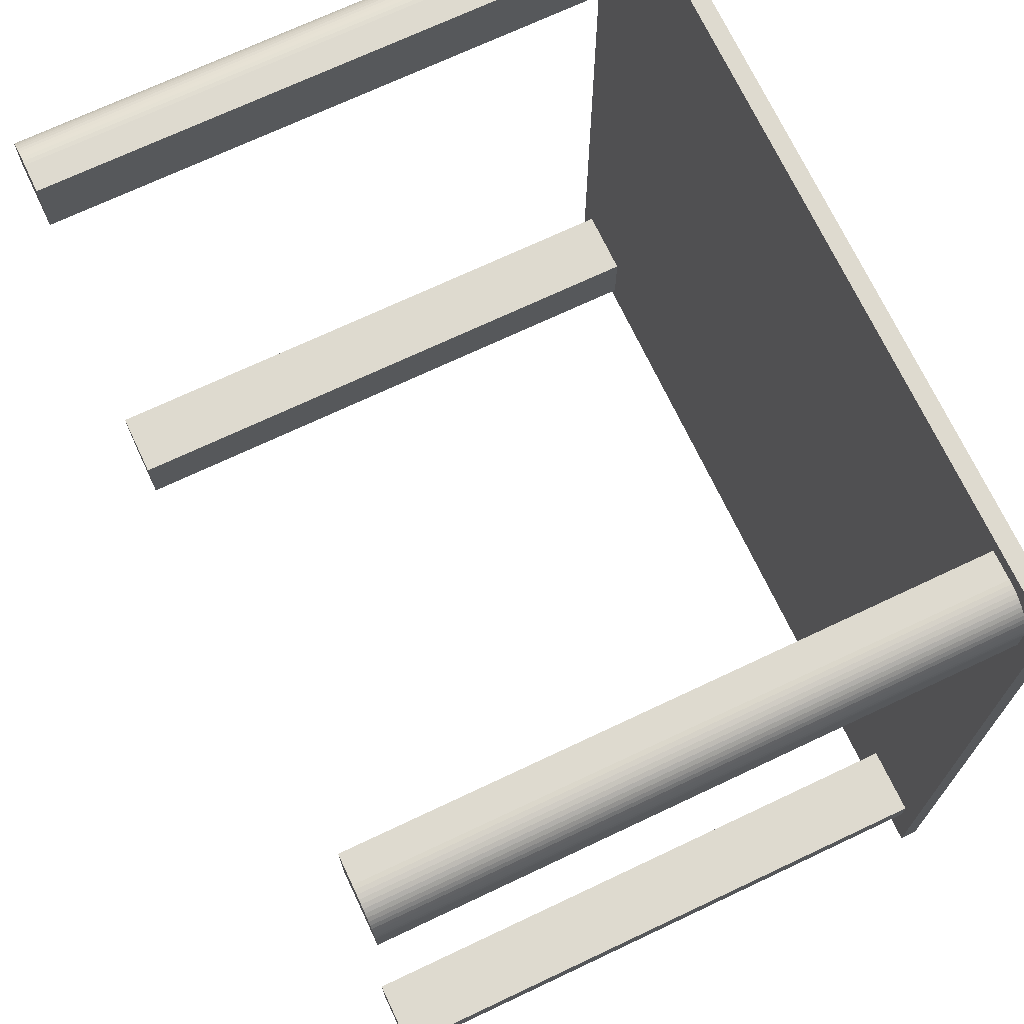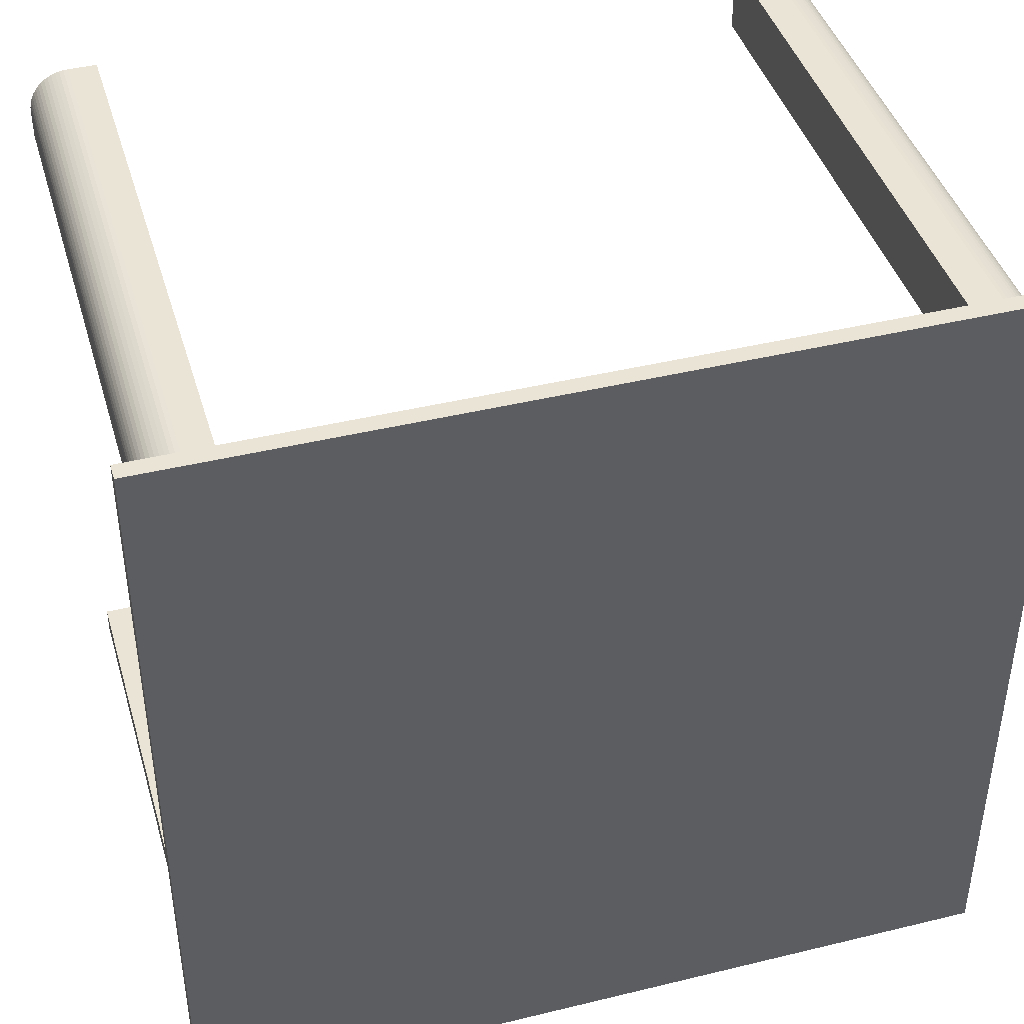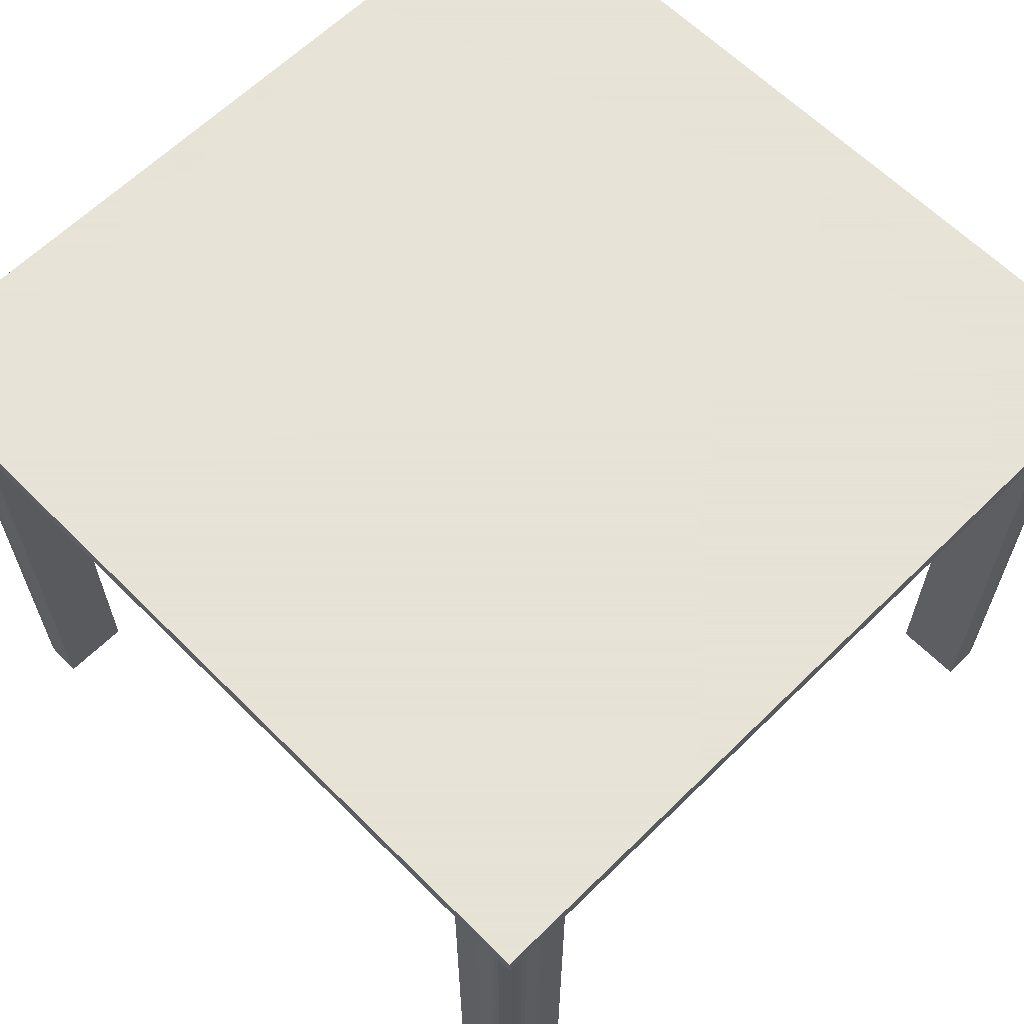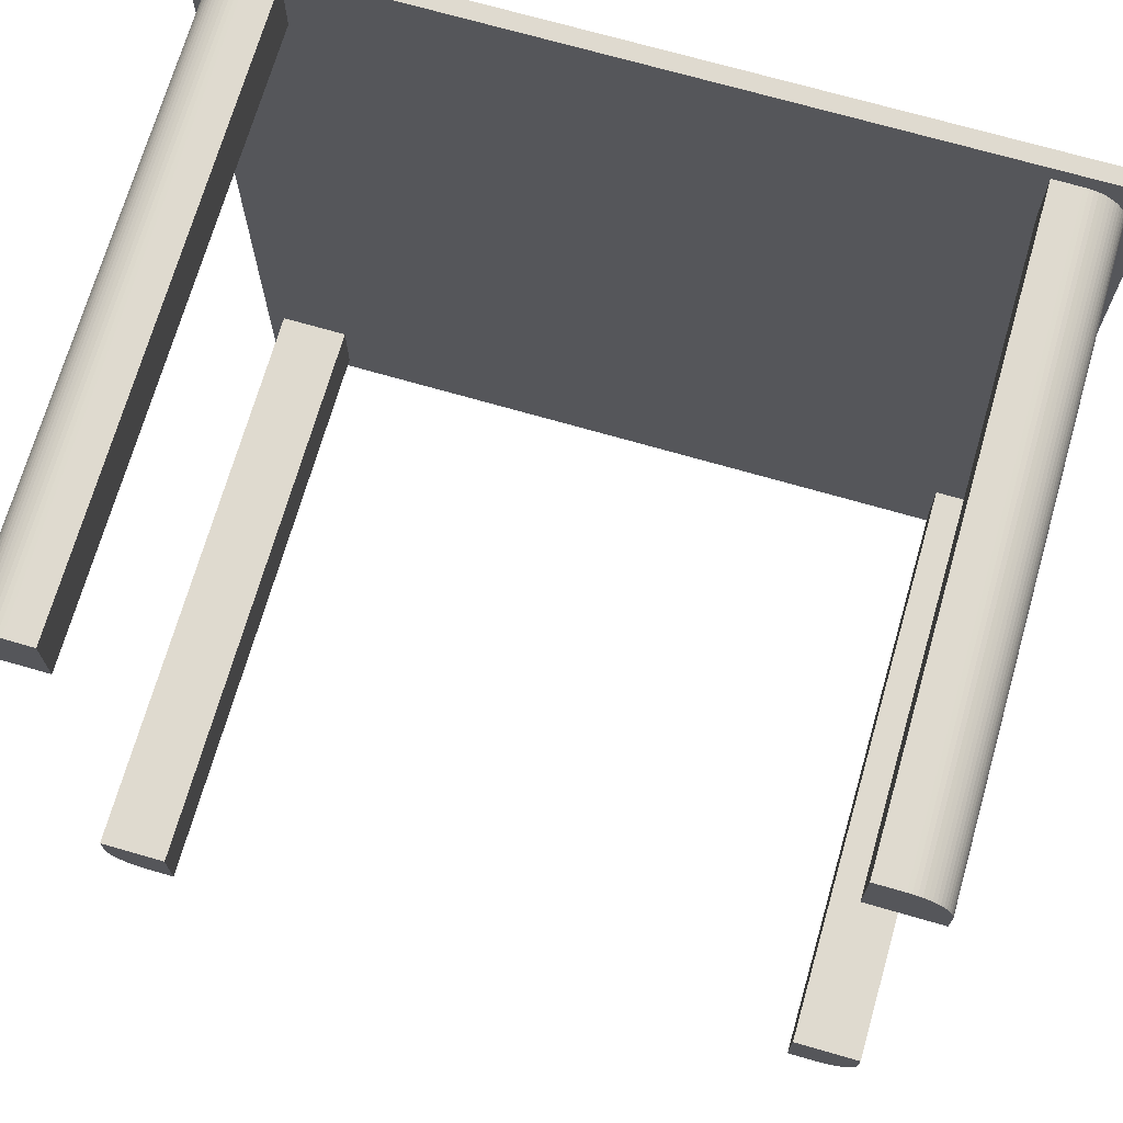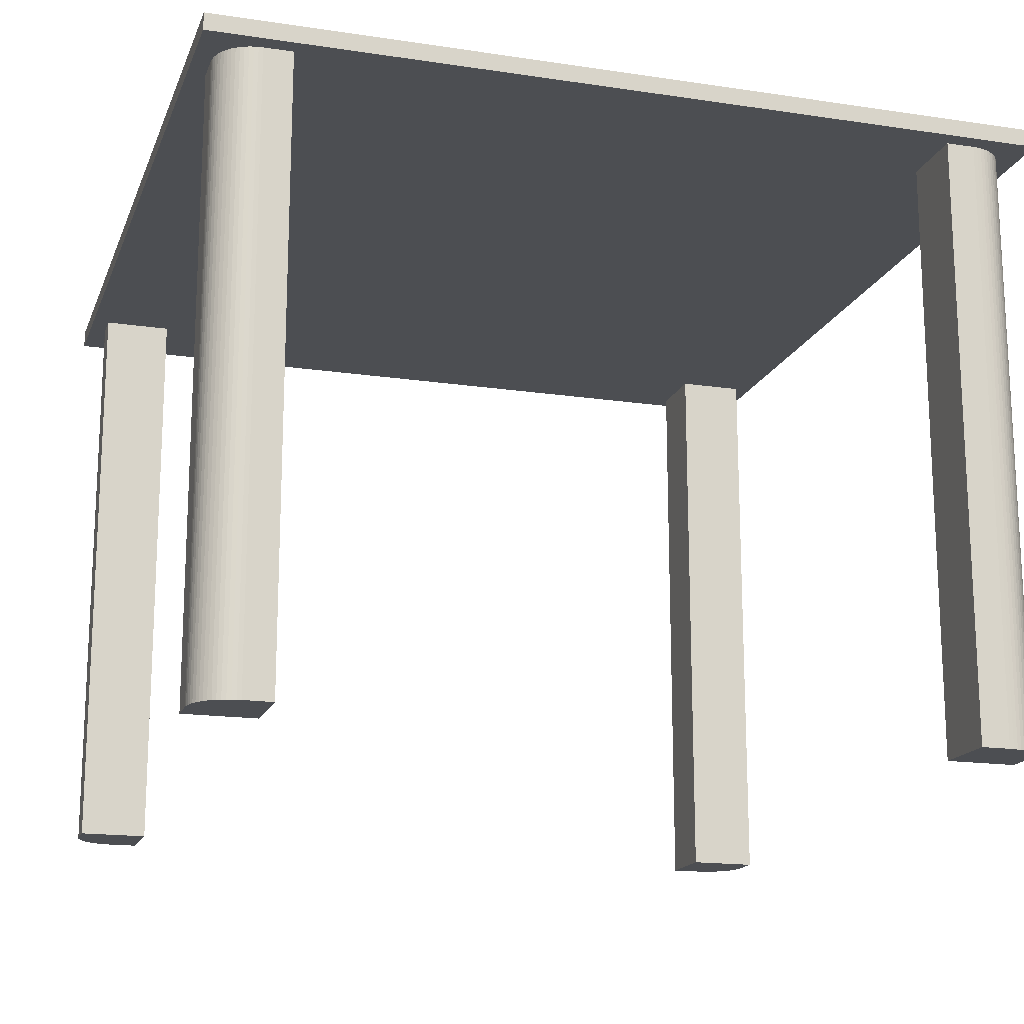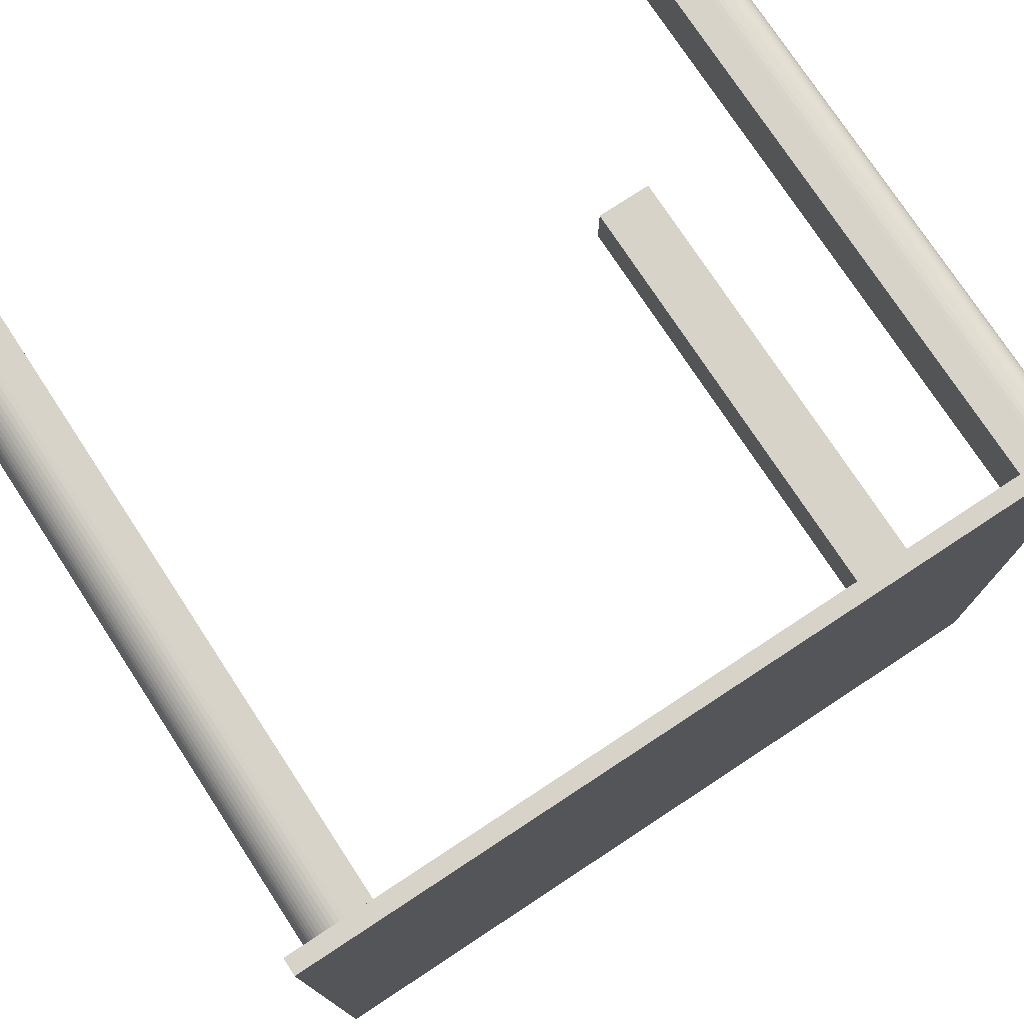
<metadata>
{"format":"obj","ext":"obj","renderer":"f3d","projection":"perspective","resolution":1024,"background":"white","views":[{"elev":71.0,"azim":-115.3,"up":"+Y"},{"elev":42.5,"azim":-16.2,"up":"+Y"},{"elev":62.8,"azim":-134.8,"up":"+Z"},{"elev":70.9,"azim":-163.9,"up":"+Y"},{"elev":-16.9,"azim":73.1,"up":"+Z"},{"elev":76.3,"azim":-33.3,"up":"+Y"}]}
</metadata>
<code>
o Part_Studio_1
v 0.6096 0.6096 0
v 0.6096 -0.6096 -0
v -0.6096 0.6096 0
v -0.6096 -0.6096 -0
v 0.6096 -0.6096 0.0254
v 0.6096 0.6096 0.0254
v -0.6096 -0.6096 0.0254
v -0.6096 0.6096 0.0254
v -0.5842 -0.5242 -0
v -0.5842 -0.5242 -0.889
v -0.5839 -0.5305 -0.889
v -0.5839 -0.5305 -0
v -0.5829 -0.5367 -0.889
v -0.5829 -0.5367 -0
v -0.5813 -0.5427 -0.889
v -0.5813 -0.5427 -0
v -0.579 -0.5486 -0.889
v -0.579 -0.5486 -0
v -0.5762 -0.5542 -0.889
v -0.5762 -0.5542 -0
v -0.5727 -0.5595 -0.889
v -0.5727 -0.5595 -0
v -0.5688 -0.5643 -0.889
v -0.5688 -0.5643 -0
v -0.5643 -0.5688 -0.889
v -0.5643 -0.5688 -0
v -0.5595 -0.5727 -0.889
v -0.5595 -0.5727 -0
v -0.5542 -0.5762 -0.889
v -0.5542 -0.5762 -0
v -0.5486 -0.579 -0.889
v -0.5486 -0.579 -0
v -0.5427 -0.5813 -0.889
v -0.5427 -0.5813 -0
v -0.5367 -0.5829 -0.889
v -0.5367 -0.5829 -0
v -0.5305 -0.5839 -0.889
v -0.5305 -0.5839 -0
v -0.5242 -0.5842 -0.889
v -0.5242 -0.5842 -0
v -0.5842 -0.4826 -0
v -0.5842 -0.4826 -0.889
v -0.4826 -0.5842 -0.889
v -0.4826 -0.5842 -0
v -0.4826 -0.4826 -0.889
v -0.4826 -0.4826 -0
v -0.5242 0.5842 0
v -0.5242 0.5842 -0.889
v -0.5305 0.5839 -0.889
v -0.5305 0.5839 0
v -0.5367 0.5829 -0.889
v -0.5367 0.5829 0
v -0.5427 0.5813 -0.889
v -0.5427 0.5813 0
v -0.5486 0.579 -0.889
v -0.5486 0.579 0
v -0.5542 0.5762 -0.889
v -0.5542 0.5762 0
v -0.5595 0.5727 -0.889
v -0.5595 0.5727 0
v -0.5643 0.5688 -0.889
v -0.5643 0.5688 0
v -0.5688 0.5643 -0.889
v -0.5688 0.5643 0
v -0.5727 0.5595 -0.889
v -0.5727 0.5595 0
v -0.5762 0.5542 -0.889
v -0.5762 0.5542 0
v -0.579 0.5486 -0.889
v -0.579 0.5486 0
v -0.5813 0.5427 -0.889
v -0.5813 0.5427 0
v -0.5829 0.5367 -0.889
v -0.5829 0.5367 0
v -0.5839 0.5305 -0.889
v -0.5839 0.5305 0
v -0.5842 0.5242 -0.889
v -0.5842 0.5242 0
v -0.5842 0.4826 -0.889
v -0.5842 0.4826 0
v -0.4826 0.5842 0
v -0.4826 0.5842 -0.889
v -0.4826 0.4826 -0.889
v -0.4826 0.4826 0
v 0.5842 0.5242 0
v 0.5842 0.5242 -0.889
v 0.5839 0.5305 -0.889
v 0.5839 0.5305 0
v 0.5829 0.5367 -0.889
v 0.5829 0.5367 0
v 0.5813 0.5427 -0.889
v 0.5813 0.5427 0
v 0.579 0.5486 -0.889
v 0.579 0.5486 0
v 0.5762 0.5542 -0.889
v 0.5762 0.5542 0
v 0.5727 0.5595 -0.889
v 0.5727 0.5595 0
v 0.5688 0.5643 -0.889
v 0.5688 0.5643 0
v 0.5643 0.5688 -0.889
v 0.5643 0.5688 0
v 0.5595 0.5727 -0.889
v 0.5595 0.5727 0
v 0.5542 0.5762 -0.889
v 0.5542 0.5762 0
v 0.5486 0.579 -0.889
v 0.5486 0.579 0
v 0.5427 0.5813 -0.889
v 0.5427 0.5813 0
v 0.5367 0.5829 -0.889
v 0.5367 0.5829 0
v 0.5305 0.5839 -0.889
v 0.5305 0.5839 0
v 0.5242 0.5842 -0.889
v 0.5242 0.5842 0
v 0.4826 0.5842 -0.889
v 0.4826 0.5842 0
v 0.5842 0.4826 0
v 0.5842 0.4826 -0.889
v 0.4826 0.4826 -0.889
v 0.4826 0.4826 0
v 0.5242 -0.5842 -0
v 0.5242 -0.5842 -0.889
v 0.5305 -0.5839 -0.889
v 0.5305 -0.5839 -0
v 0.5367 -0.5829 -0.889
v 0.5367 -0.5829 -0
v 0.5427 -0.5813 -0.889
v 0.5427 -0.5813 -0
v 0.5486 -0.579 -0.889
v 0.5486 -0.579 -0
v 0.5542 -0.5762 -0.889
v 0.5542 -0.5762 -0
v 0.5595 -0.5727 -0.889
v 0.5595 -0.5727 -0
v 0.5643 -0.5688 -0.889
v 0.5643 -0.5688 -0
v 0.5688 -0.5643 -0.889
v 0.5688 -0.5643 -0
v 0.5727 -0.5595 -0.889
v 0.5727 -0.5595 -0
v 0.5762 -0.5542 -0.889
v 0.5762 -0.5542 -0
v 0.579 -0.5486 -0.889
v 0.579 -0.5486 -0
v 0.5813 -0.5427 -0.889
v 0.5813 -0.5427 -0
v 0.5829 -0.5367 -0.889
v 0.5829 -0.5367 -0
v 0.5839 -0.5305 -0.889
v 0.5839 -0.5305 -0
v 0.5842 -0.5242 -0.889
v 0.5842 -0.5242 -0
v 0.5842 -0.4826 -0.889
v 0.5842 -0.4826 -0
v 0.4826 -0.5842 -0
v 0.4826 -0.5842 -0.889
v 0.4826 -0.4826 -0.889
v 0.4826 -0.4826 -0
f 1 2 3
f 2 4 3
f 5 6 7
f 6 8 7
f 8 6 3
f 6 1 3
f 6 5 1
f 5 2 1
f 7 8 4
f 8 3 4
f 5 7 2
f 7 4 2
f 9 10 11
f 9 11 12
f 11 13 12
f 12 13 14
f 13 15 14
f 14 15 16
f 15 17 16
f 16 17 18
f 17 19 18
f 18 19 20
f 19 21 20
f 20 21 22
f 21 23 22
f 22 23 24
f 23 25 24
f 24 25 26
f 25 27 26
f 26 27 28
f 27 29 28
f 28 29 30
f 29 31 30
f 30 31 32
f 31 33 32
f 32 33 34
f 33 35 34
f 34 35 36
f 35 37 36
f 36 37 38
f 37 39 38
f 38 39 40
f 9 41 10
f 41 42 10
f 39 43 40
f 43 44 40
f 45 42 46
f 42 41 46
f 43 45 44
f 45 46 44
f 43 39 45
f 39 37 45
f 13 11 45
f 11 10 45
f 45 10 42
f 25 23 45
f 23 21 45
f 45 21 19
f 37 35 45
f 35 33 45
f 45 33 31
f 31 29 45
f 29 27 45
f 45 27 25
f 19 17 45
f 17 15 45
f 45 15 13
f 40 44 46
f 40 46 38
f 46 41 9
f 9 12 46
f 12 14 46
f 46 14 16
f 22 24 46
f 24 26 46
f 16 18 46
f 18 20 46
f 46 20 22
f 26 28 46
f 28 30 46
f 46 30 32
f 32 34 46
f 34 36 46
f 46 36 38
f 47 48 49
f 47 49 50
f 49 51 50
f 50 51 52
f 51 53 52
f 52 53 54
f 53 55 54
f 54 55 56
f 55 57 56
f 56 57 58
f 57 59 58
f 58 59 60
f 59 61 60
f 60 61 62
f 61 63 62
f 62 63 64
f 63 65 64
f 64 65 66
f 65 67 66
f 66 67 68
f 67 69 68
f 68 69 70
f 69 71 70
f 70 71 72
f 71 73 72
f 72 73 74
f 73 75 74
f 74 75 76
f 75 77 76
f 76 77 78
f 77 79 78
f 79 80 78
f 47 81 48
f 81 82 48
f 79 83 80
f 83 84 80
f 83 82 84
f 82 81 84
f 78 80 84
f 78 84 76
f 81 47 84
f 47 50 84
f 50 52 84
f 52 54 84
f 84 54 56
f 84 62 64
f 56 58 84
f 58 60 84
f 84 60 62
f 64 66 84
f 66 68 84
f 84 68 70
f 70 72 84
f 72 74 84
f 84 74 76
f 53 51 83
f 79 77 83
f 77 75 83
f 51 49 83
f 49 48 83
f 83 48 82
f 63 61 83
f 61 59 83
f 75 73 83
f 73 71 83
f 83 71 69
f 69 67 83
f 67 65 83
f 83 65 63
f 59 57 83
f 57 55 83
f 83 55 53
f 85 86 87
f 85 87 88
f 87 89 88
f 88 89 90
f 89 91 90
f 90 91 92
f 91 93 92
f 92 93 94
f 93 95 94
f 94 95 96
f 95 97 96
f 96 97 98
f 97 99 98
f 98 99 100
f 99 101 100
f 100 101 102
f 101 103 102
f 102 103 104
f 103 105 104
f 104 105 106
f 105 107 106
f 106 107 108
f 107 109 108
f 108 109 110
f 109 111 110
f 110 111 112
f 111 113 112
f 112 113 114
f 113 115 114
f 114 115 116
f 115 117 116
f 117 118 116
f 85 119 86
f 119 120 86
f 117 121 118
f 121 122 118
f 121 120 122
f 120 119 122
f 116 118 122
f 116 122 114
f 119 85 122
f 85 88 122
f 88 90 122
f 90 92 122
f 122 92 94
f 122 100 102
f 94 96 122
f 96 98 122
f 122 98 100
f 102 104 122
f 104 106 122
f 122 106 108
f 108 110 122
f 110 112 122
f 122 112 114
f 91 89 121
f 117 115 121
f 115 113 121
f 89 87 121
f 87 86 121
f 121 86 120
f 101 99 121
f 99 97 121
f 113 111 121
f 111 109 121
f 121 109 107
f 107 105 121
f 105 103 121
f 121 103 101
f 97 95 121
f 95 93 121
f 121 93 91
f 123 124 125
f 123 125 126
f 125 127 126
f 126 127 128
f 127 129 128
f 128 129 130
f 129 131 130
f 130 131 132
f 131 133 132
f 132 133 134
f 133 135 134
f 134 135 136
f 135 137 136
f 136 137 138
f 137 139 138
f 138 139 140
f 139 141 140
f 140 141 142
f 141 143 142
f 142 143 144
f 143 145 144
f 144 145 146
f 145 147 146
f 146 147 148
f 147 149 148
f 148 149 150
f 149 151 150
f 150 151 152
f 151 153 152
f 152 153 154
f 153 155 154
f 155 156 154
f 123 157 124
f 157 158 124
f 159 158 160
f 158 157 160
f 155 159 156
f 159 160 156
f 129 127 159
f 155 153 159
f 153 151 159
f 127 125 159
f 125 124 159
f 159 124 158
f 139 137 159
f 137 135 159
f 151 149 159
f 149 147 159
f 159 147 145
f 145 143 159
f 143 141 159
f 159 141 139
f 135 133 159
f 133 131 159
f 159 131 129
f 154 156 160
f 154 160 152
f 157 123 160
f 123 126 160
f 126 128 160
f 128 130 160
f 160 130 132
f 160 138 140
f 132 134 160
f 134 136 160
f 160 136 138
f 140 142 160
f 142 144 160
f 160 144 146
f 146 148 160
f 148 150 160
f 160 150 152

</code>
